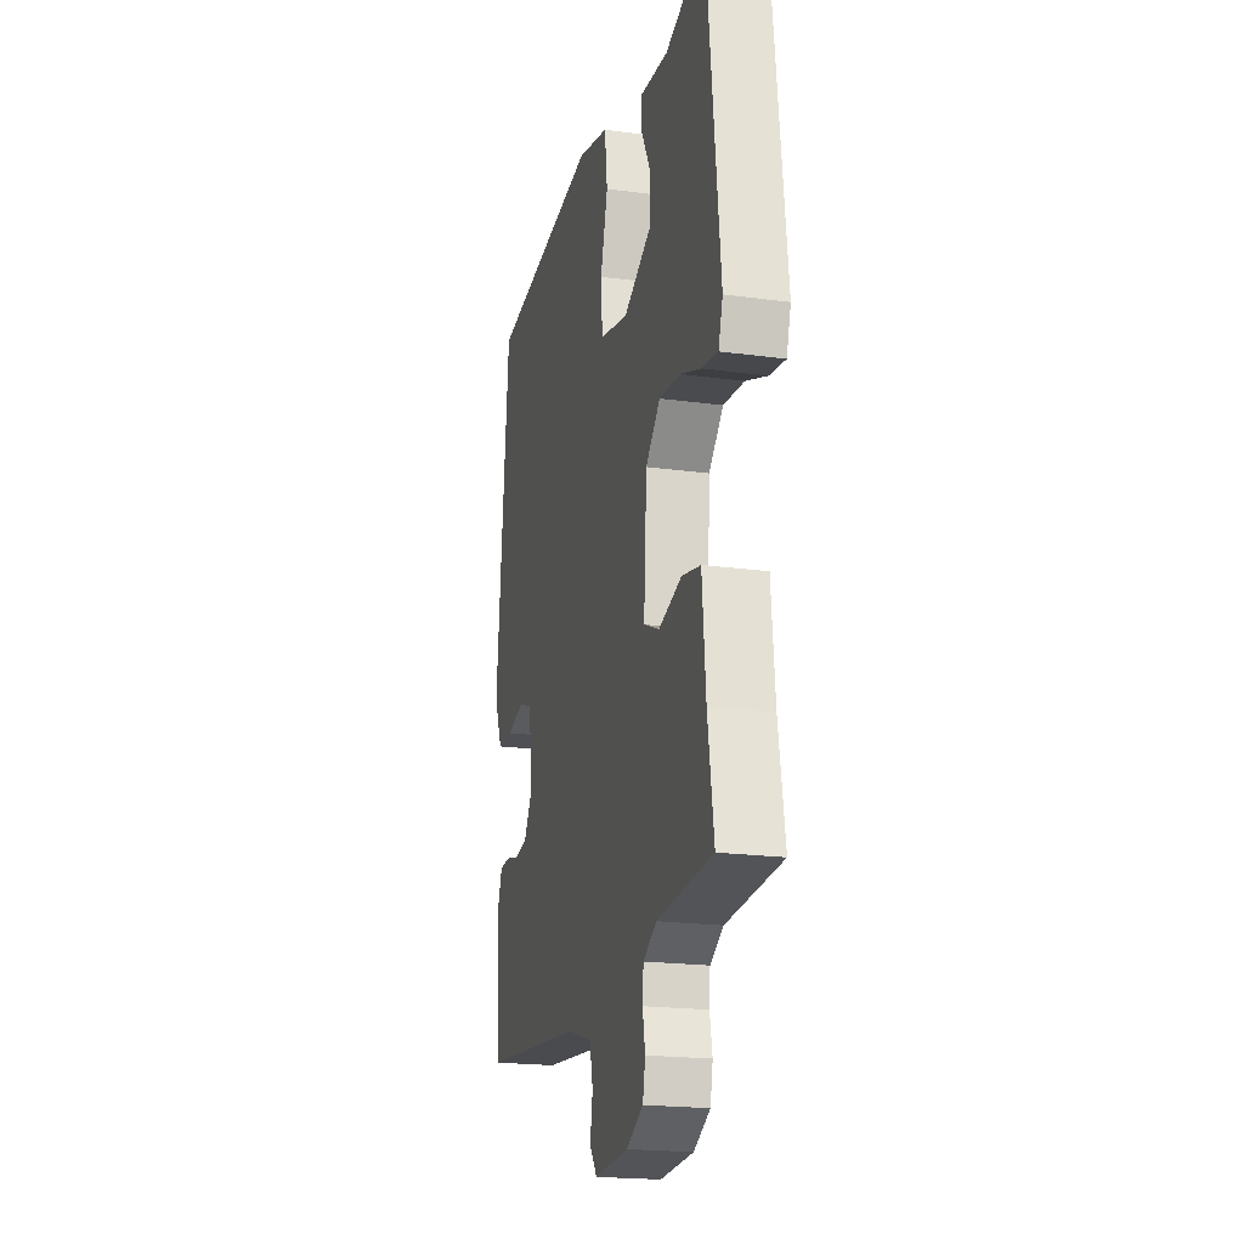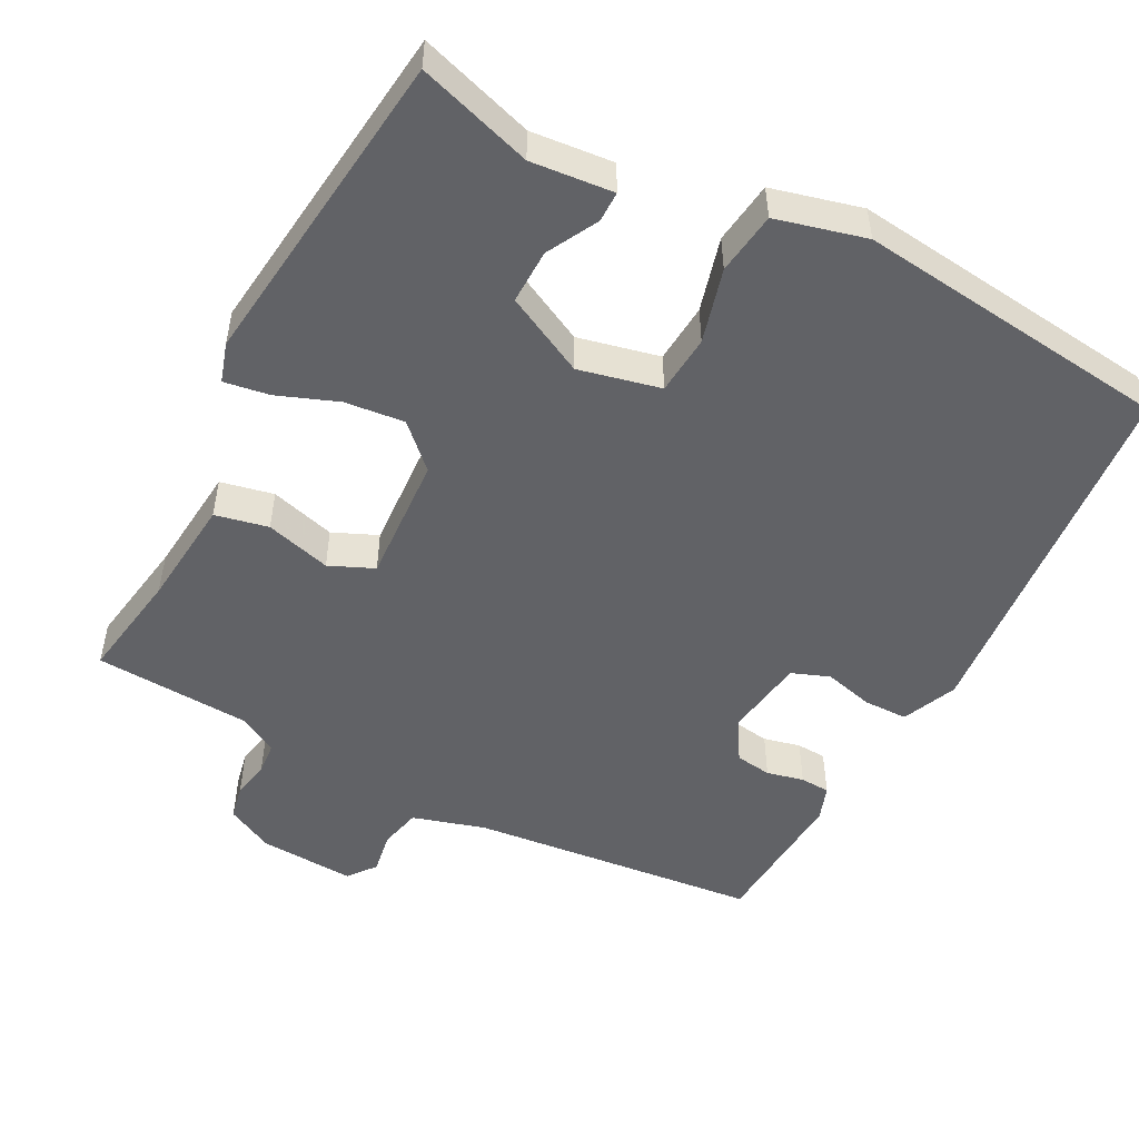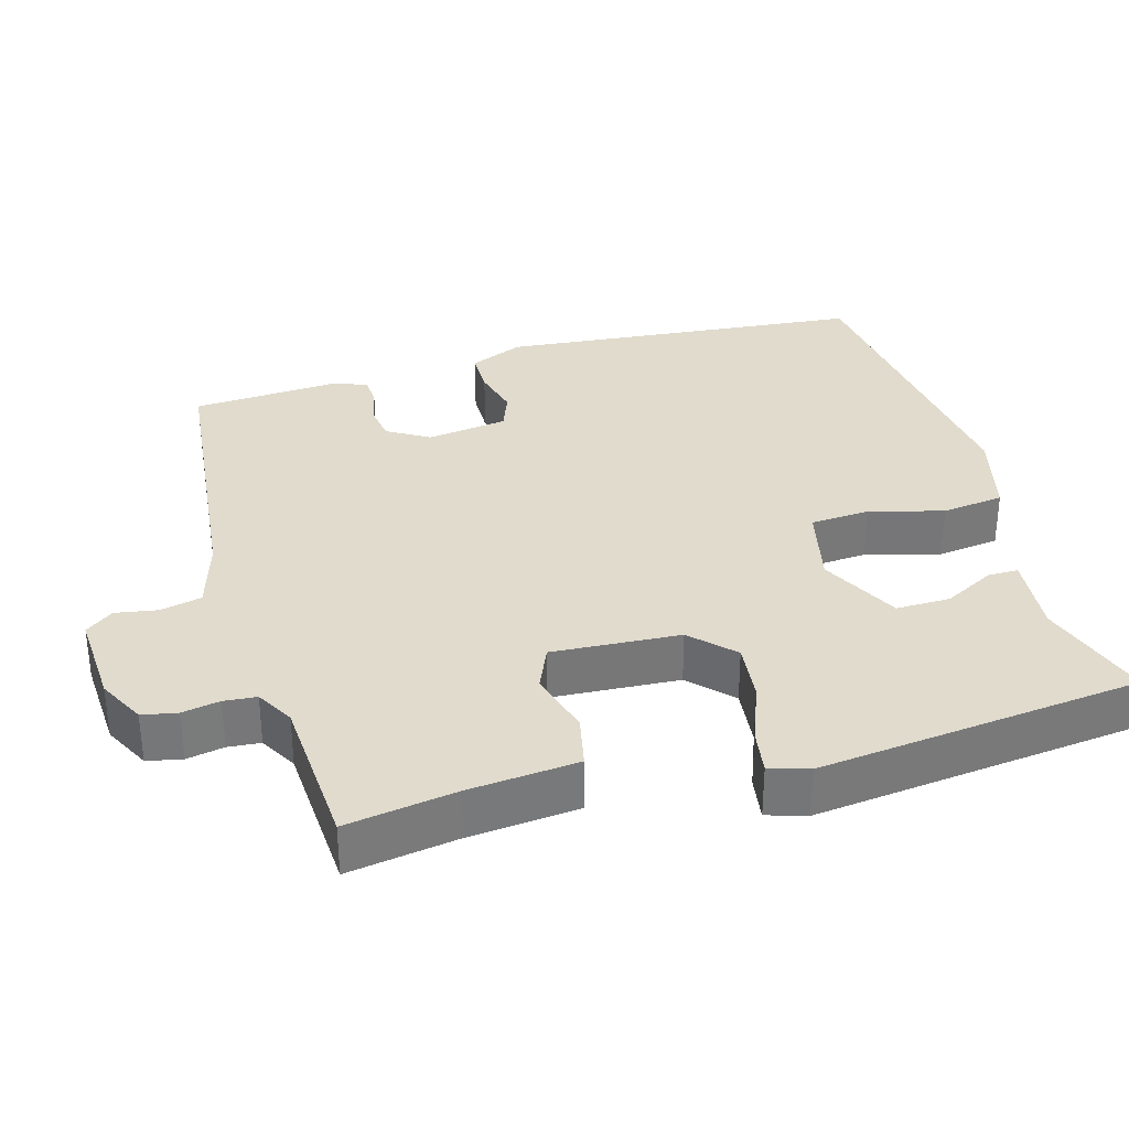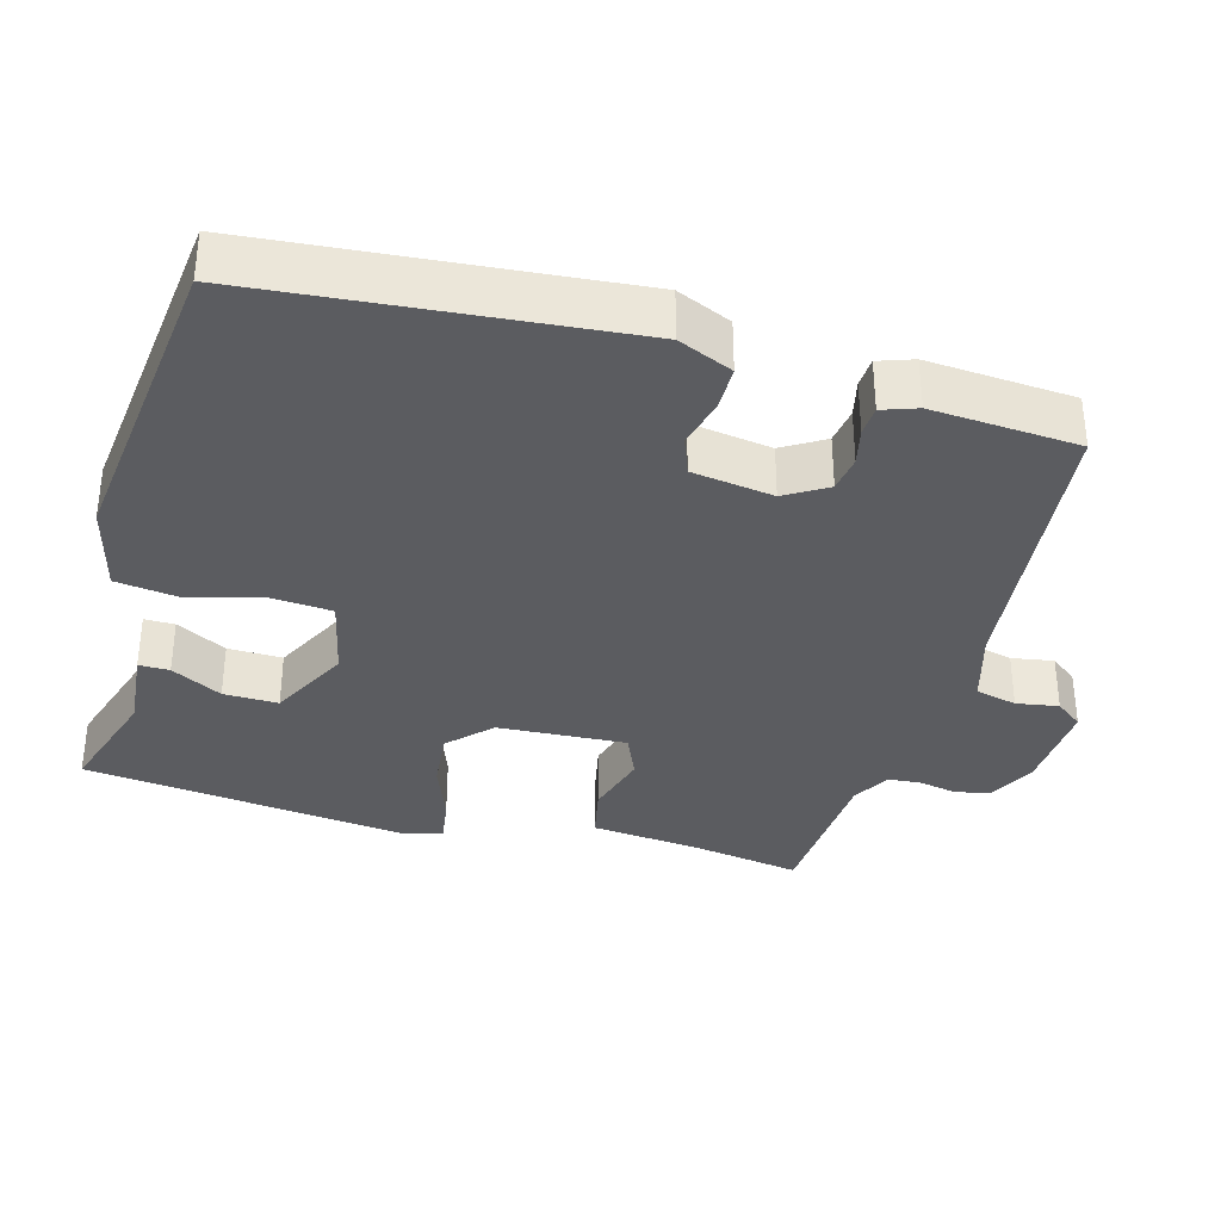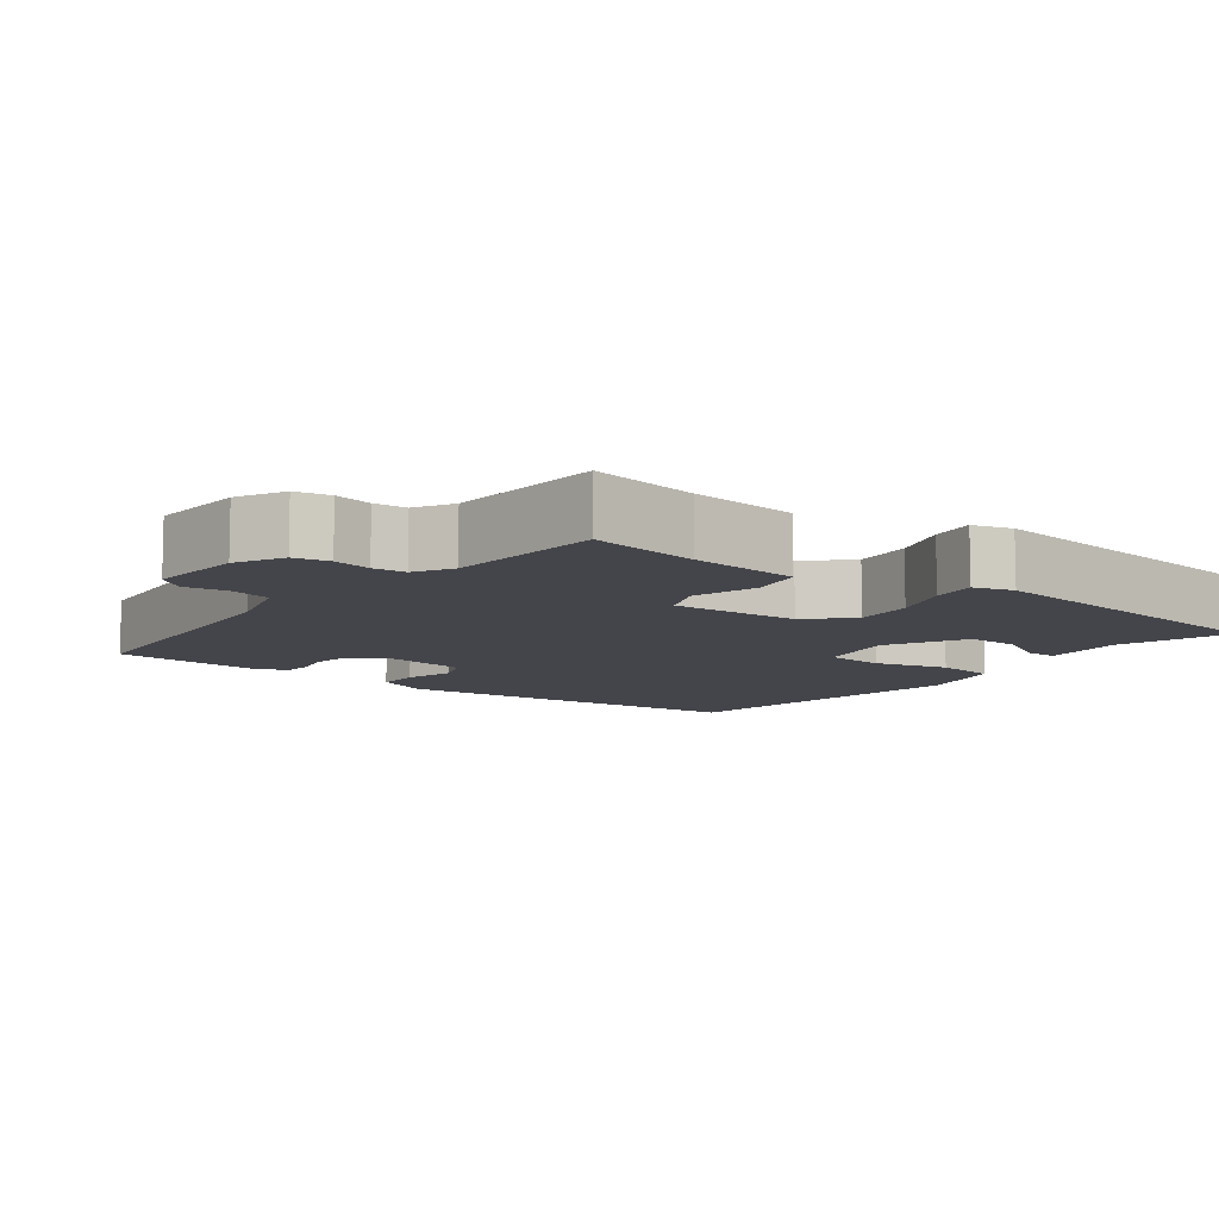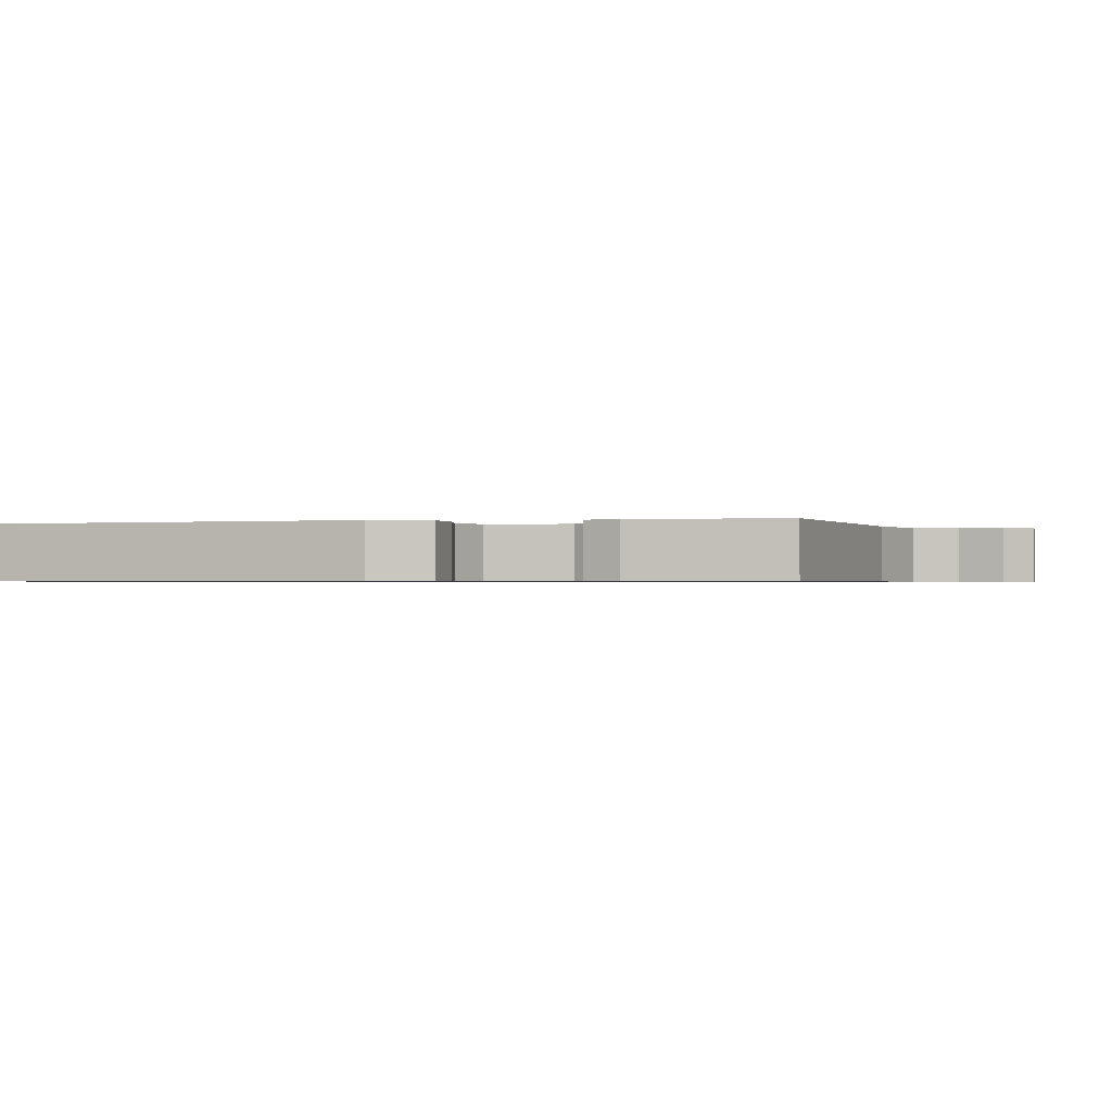
<metadata>
{"format":"obj","ext":"obj","renderer":"f3d","projection":"perspective","resolution":1024,"background":"white","views":[{"elev":-20.3,"azim":-104.0,"up":"+Z"},{"elev":-50.7,"azim":-27.9,"up":"+Y"},{"elev":33.2,"azim":-106.1,"up":"+Y"},{"elev":-34.9,"azim":74.1,"up":"+Y"},{"elev":-9.3,"azim":-128.0,"up":"+Y"},{"elev":-0.7,"azim":104.6,"up":"+Y"}]}
</metadata>
<code>
v -0.5 0.07 0.5
v -0.343 0.07 0.451
v -0.23 0.07 0.462
v -0.23 0.07 0.42
v -0.267 0.07 0.35
v -0.268 0.07 0.275
v -0.158 0.07 0.22
v -0.046 0.07 0.246
v -0.04 0.07 0.328
v -0.068 0.07 0.43
v -0.057 0.07 0.516
v 0.066 0.07 0.548
v 0.5 0.07 0.5
v 0.548 0.07 -0.005
v 0.516 0.07 -0.08
v 0.455 0.07 -0.081
v 0.387 0.07 -0.064
v 0.335 0.07 -0.084
v 0.319 0.07 -0.196
v 0.354 0.07 -0.253
v 0.404 0.07 -0.26
v 0.455 0.07 -0.248
v 0.496 0.07 -0.25
v 0.513 0.07 -0.298
v 0.5 0.07 -0.5
v 0.102 0.07 -0.543
v 0.002 0.07 -0.573
v -0.011 0.07 -0.63
v -0.001 0.07 -0.688
v -0.03 0.07 -0.726
v -0.162 0.07 -0.719
v -0.227 0.07 -0.686
v -0.237 0.07 -0.638
v -0.227 0.07 -0.586
v -0.231 0.07 -0.541
v -0.283 0.07 -0.512
v -0.5 0.07 -0.5
v -0.476 0.07 -0.349
v -0.462 0.07 -0.198
v -0.389 0.07 -0.182
v -0.299 0.07 -0.207
v -0.238 0.07 -0.18
v -0.249 0.07 -0.004
v -0.306 0.07 0.051
v -0.388 0.07 0.042
v -0.471 0.07 0.01
v -0.533 0.07 0
v -0.55 0.07 0.054
v -0.5 0 0.5
v -0.343 0 0.451
v -0.23 0 0.462
v -0.23 0 0.42
v -0.267 0 0.35
v -0.268 0 0.275
v -0.158 0 0.22
v -0.046 0 0.246
v -0.04 0 0.328
v -0.068 0 0.43
v -0.057 0 0.516
v 0.066 0 0.548
v 0.5 0 0.5
v 0.548 0 -0.005
v 0.516 0 -0.08
v 0.455 0 -0.081
v 0.387 0 -0.064
v 0.335 0 -0.084
v 0.319 0 -0.196
v 0.354 0 -0.253
v 0.404 0 -0.26
v 0.455 0 -0.248
v 0.496 0 -0.25
v 0.513 0 -0.298
v 0.5 0 -0.5
v 0.102 0 -0.543
v 0.002 0 -0.573
v -0.011 0 -0.63
v -0.001 0 -0.688
v -0.03 0 -0.726
v -0.162 0 -0.719
v -0.227 0 -0.686
v -0.237 0 -0.638
v -0.227 0 -0.586
v -0.231 0 -0.541
v -0.283 0 -0.512
v -0.5 0 -0.5
v -0.476 0 -0.349
v -0.462 0 -0.198
v -0.389 0 -0.182
v -0.299 0 -0.207
v -0.238 0 -0.18
v -0.249 0 -0.004
v -0.306 0 0.051
v -0.388 0 0.042
v -0.471 0 0.01
v -0.533 0 0
v -0.55 0 0.054
f 48 1 2
f 47 48 2
f 46 47 2
f 45 46 2
f 44 45 2
f 43 44 2
f 38 39 40 41
f 38 41 42
f 37 38 42
f 36 37 42
f 35 36 42
f 34 35 42
f 32 33 34
f 31 32 34
f 30 31 34
f 29 30 34
f 28 29 34
f 27 28 34 42
f 26 27 42 43
f 24 25 26
f 23 24 26
f 22 23 26
f 21 22 26
f 20 21 26
f 19 20 26 43
f 15 16 17
f 14 15 17
f 13 14 17
f 12 13 17
f 11 12 17
f 10 11 17
f 9 10 17
f 8 9 17 18
f 18 19 43
f 8 18 43
f 7 8 43
f 2 3 4 5
f 2 5 6
f 43 2 6
f 6 7 43
f 50 49 96
f 50 96 95
f 50 95 94
f 50 94 93
f 50 93 92
f 50 92 91
f 89 88 87 86
f 90 89 86
f 90 86 85
f 90 85 84
f 90 84 83
f 90 83 82
f 82 81 80
f 82 80 79
f 82 79 78
f 82 78 77
f 82 77 76
f 90 82 76 75
f 91 90 75 74
f 74 73 72
f 74 72 71
f 74 71 70
f 74 70 69
f 74 69 68
f 91 74 68 67
f 65 64 63
f 65 63 62
f 65 62 61
f 65 61 60
f 65 60 59
f 65 59 58
f 65 58 57
f 66 65 57 56
f 91 67 66
f 91 66 56
f 91 56 55
f 53 52 51 50
f 54 53 50
f 54 50 91
f 91 55 54
f 1 49 50 2
f 2 50 51 3
f 3 51 52 4
f 4 52 53 5
f 5 53 54 6
f 6 54 55 7
f 7 55 56 8
f 8 56 57 9
f 9 57 58 10
f 10 58 59 11
f 11 59 60 12
f 12 60 61 13
f 13 61 62 14
f 14 62 63 15
f 15 63 64 16
f 16 64 65 17
f 17 65 66 18
f 18 66 67 19
f 19 67 68 20
f 20 68 69 21
f 21 69 70 22
f 22 70 71 23
f 23 71 72 24
f 24 72 73 25
f 25 73 74 26
f 26 74 75 27
f 27 75 76 28
f 28 76 77 29
f 29 77 78 30
f 30 78 79 31
f 31 79 80 32
f 32 80 81 33
f 33 81 82 34
f 34 82 83 35
f 35 83 84 36
f 36 84 85 37
f 37 85 86 38
f 38 86 87 39
f 39 87 88 40
f 40 88 89 41
f 41 89 90 42
f 42 90 91 43
f 43 91 92 44
f 44 92 93 45
f 45 93 94 46
f 46 94 95 47
f 47 95 96 48
f 48 96 49 1

</code>
